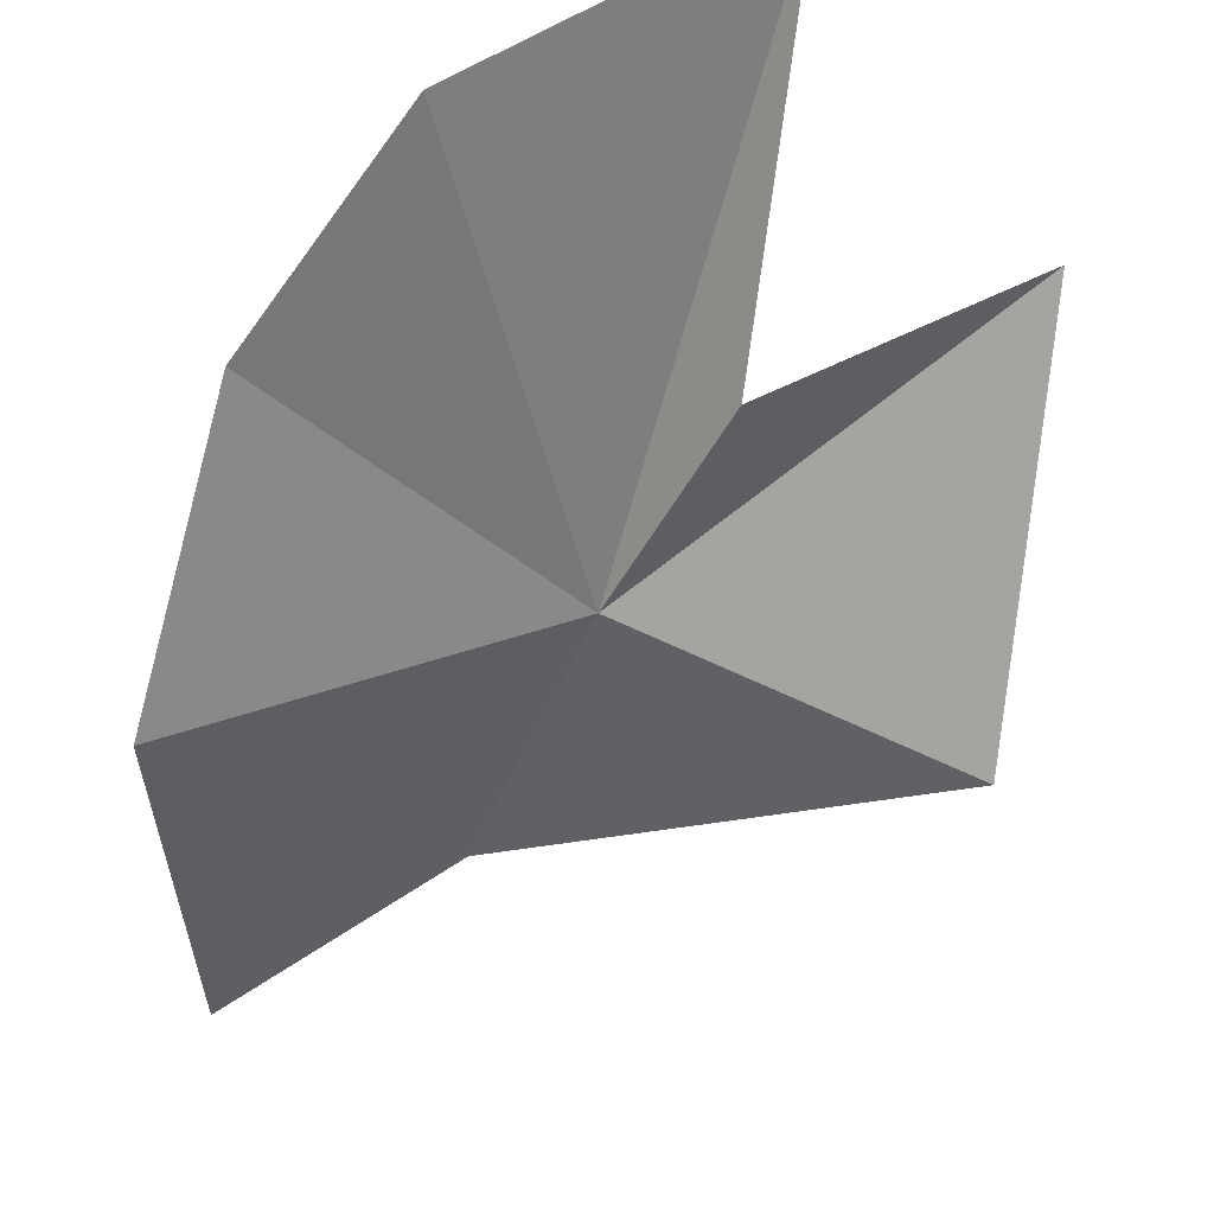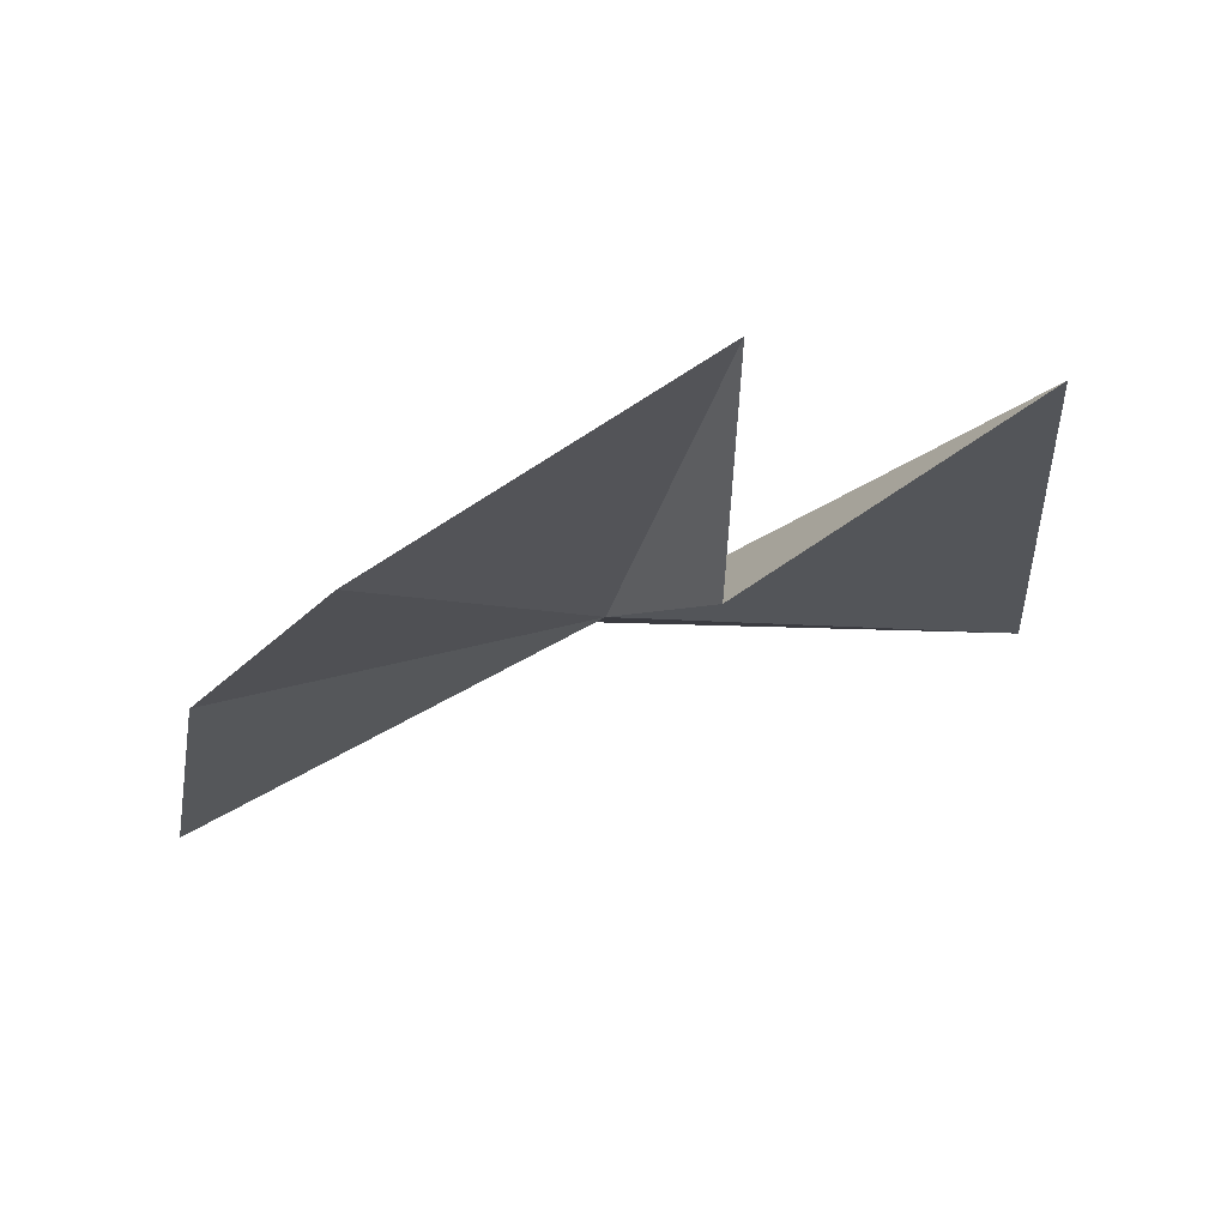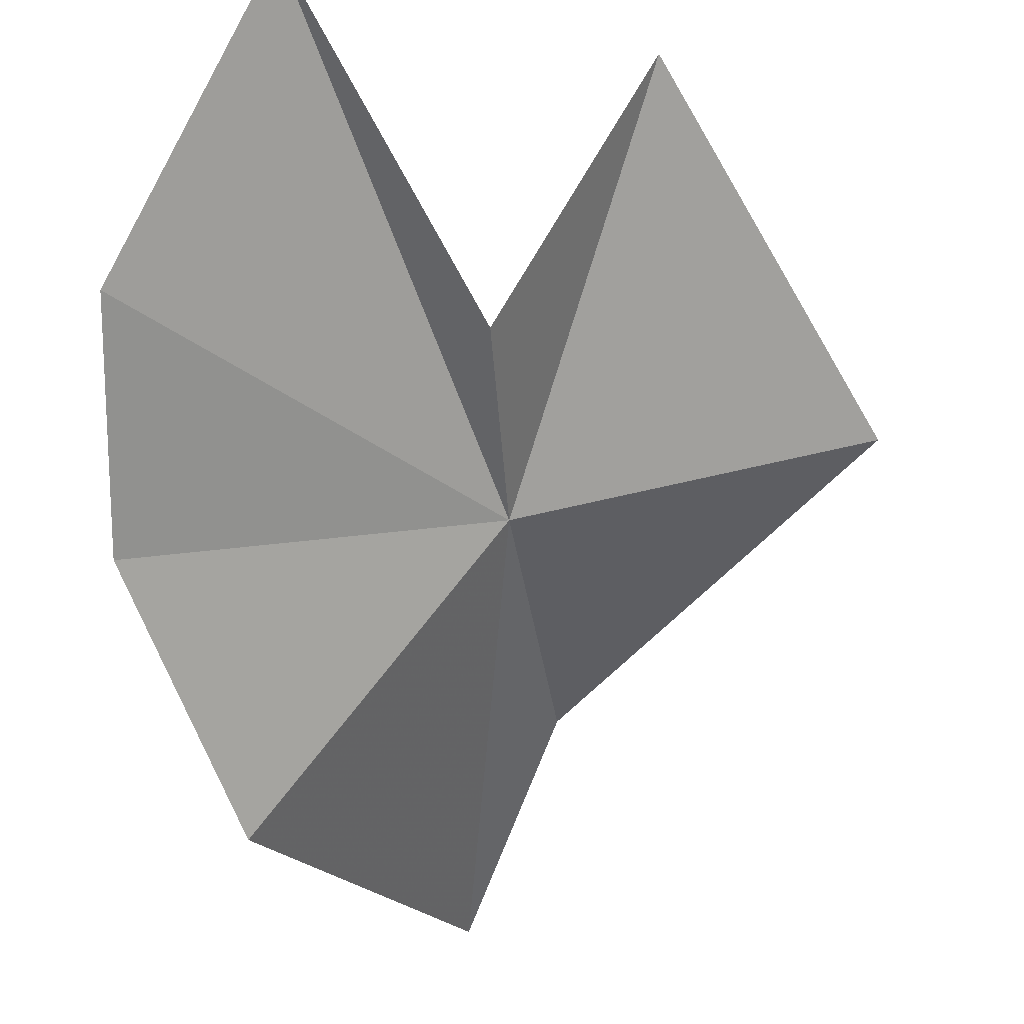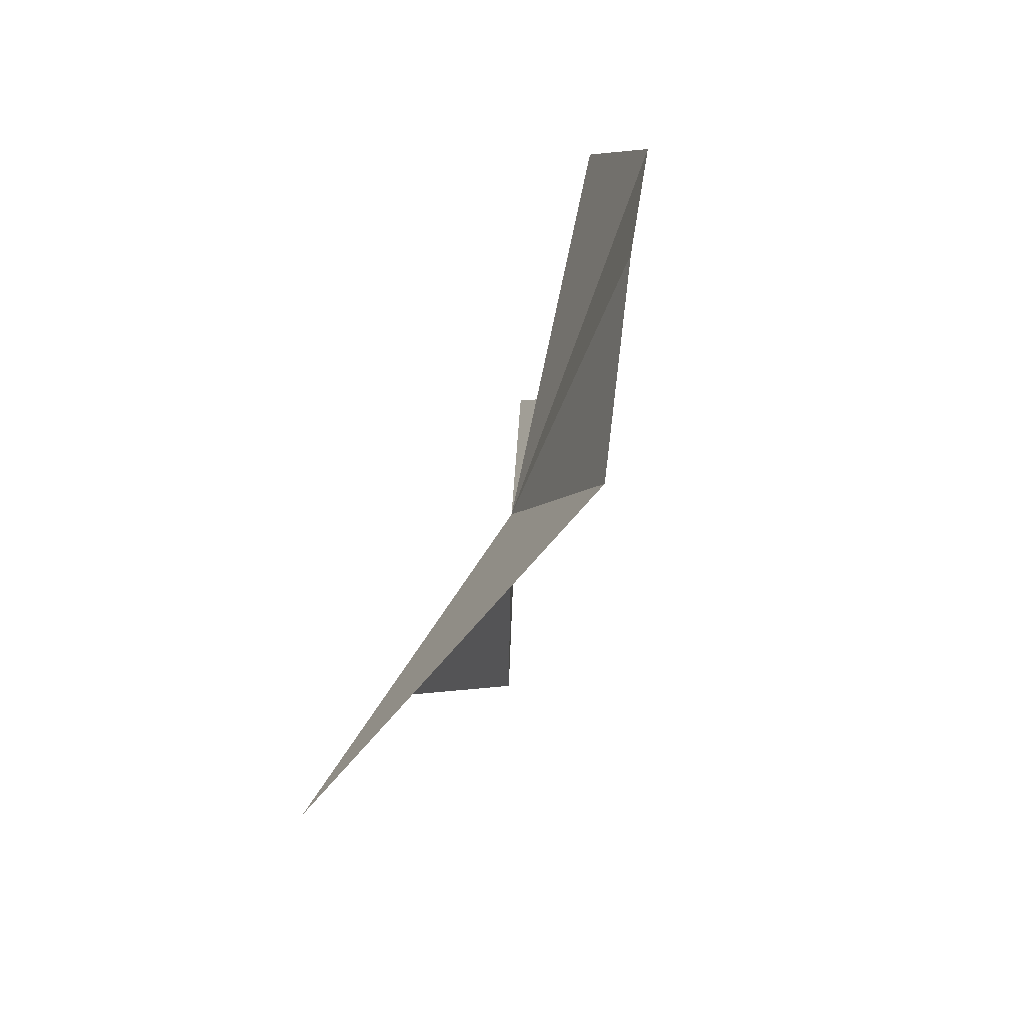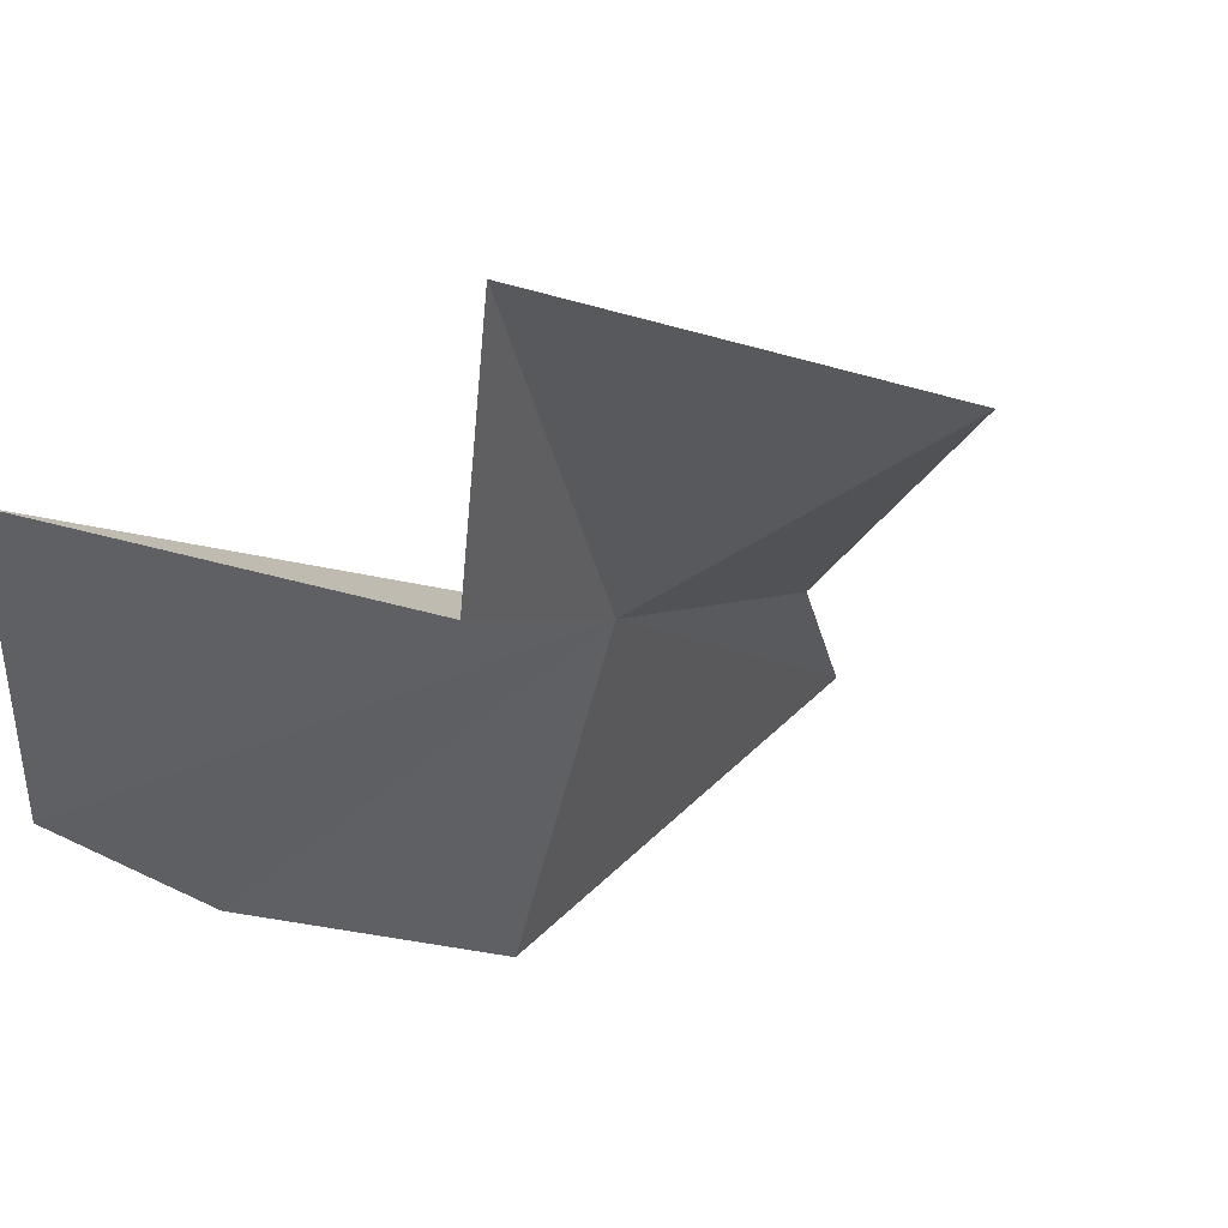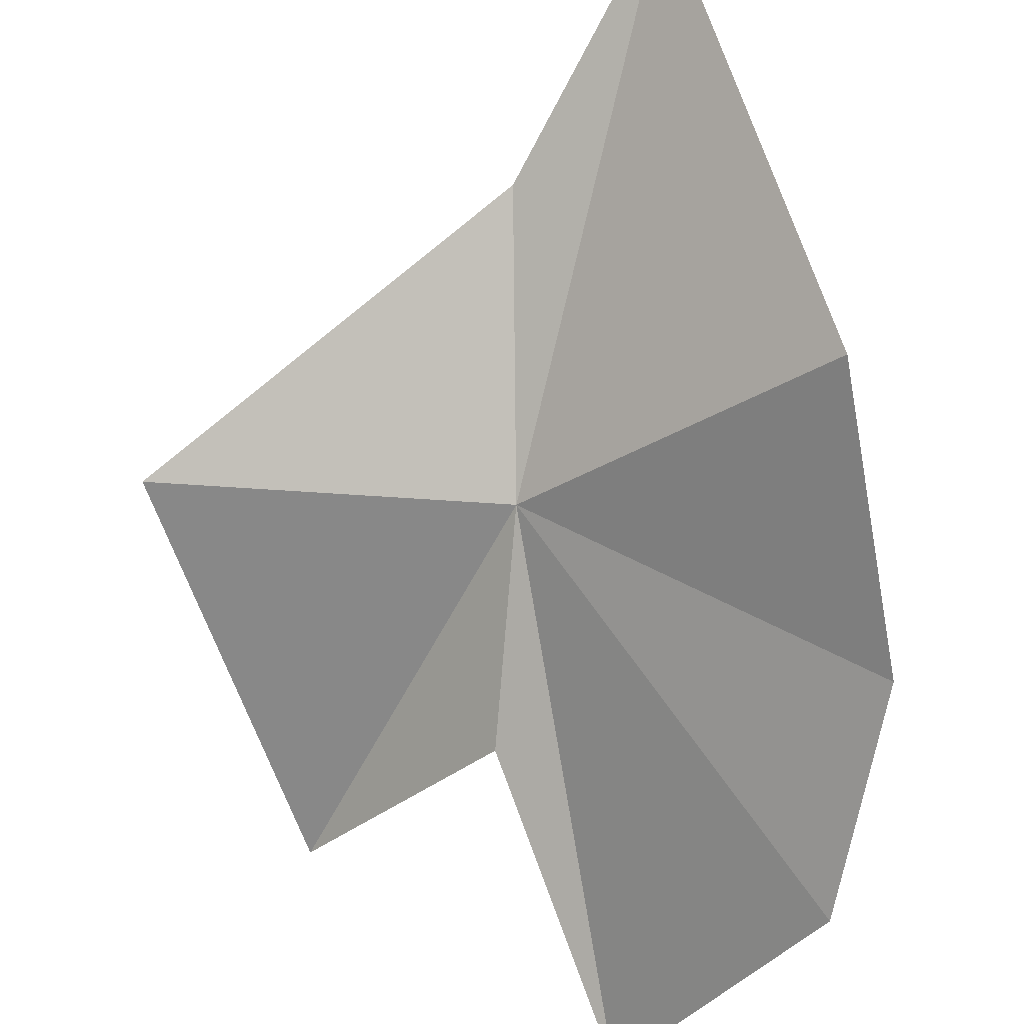
<metadata>
{"format":"obj","ext":"obj","renderer":"f3d","projection":"perspective","resolution":1024,"background":"white","views":[{"elev":-79.4,"azim":144.5,"up":"+Z"},{"elev":-30.8,"azim":151.7,"up":"+Z"},{"elev":-73.4,"azim":-179.8,"up":"+Z"},{"elev":-51.3,"azim":97.5,"up":"+Y"},{"elev":-30.1,"azim":-151.7,"up":"+Z"},{"elev":-60.6,"azim":-9.8,"up":"+Z"}]}
</metadata>
<code>
v 7.749 -25.18 -55.95
v 8.216 -19.03 -58.97
v 3.745 -12.36 -55.81
v -2.593 -23.31 -54.47
v 6.344 -32.77 -51.66
v 9.086 -40.62 -49.61
v 14.86 -33.04 -59.85
v 13.41 -9.25 -59.93
v 17.81 -17.29 -62.3
v 17.93 -24.59 -61.36
f 1 3 2
f 1 4 3
f 1 5 4
f 1 7 6
f 1 8 9
f 1 2 8
f 1 9 10
f 1 6 5
f 1 10 7

</code>
